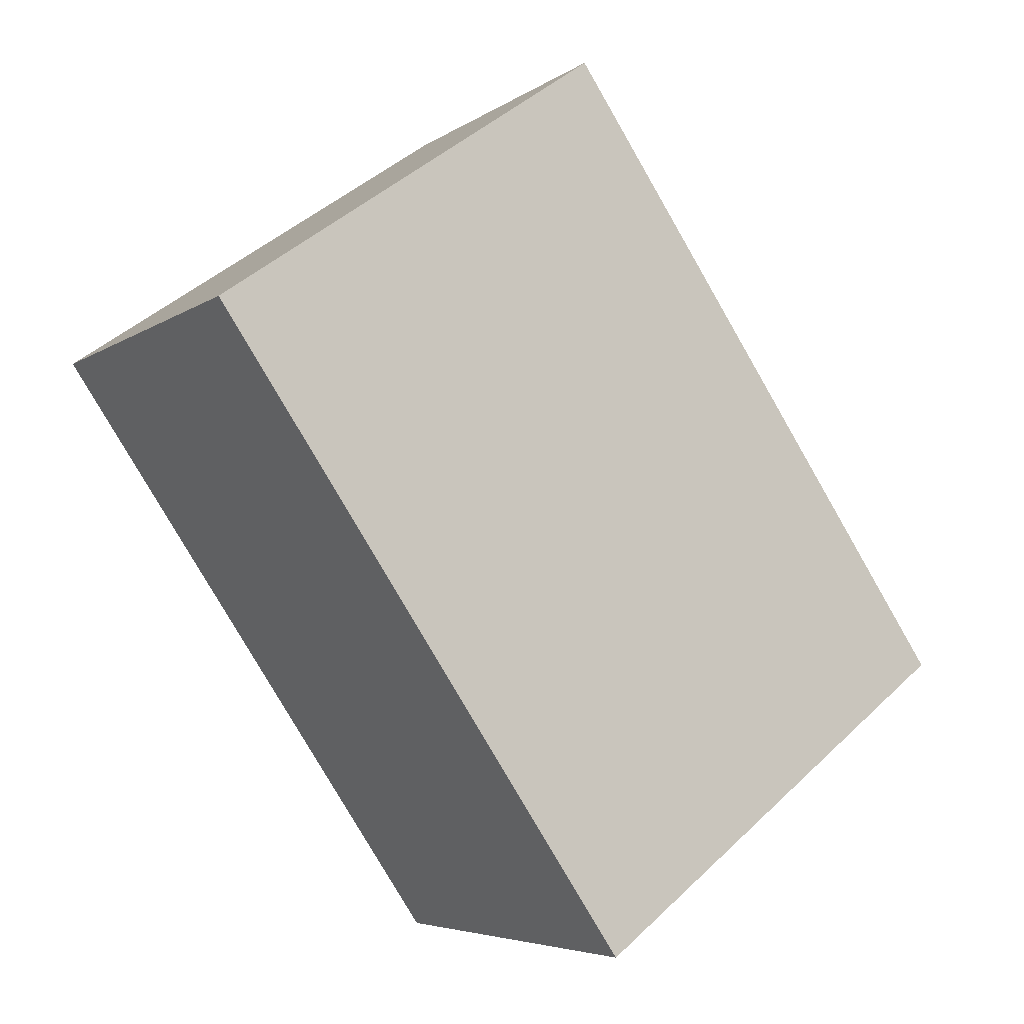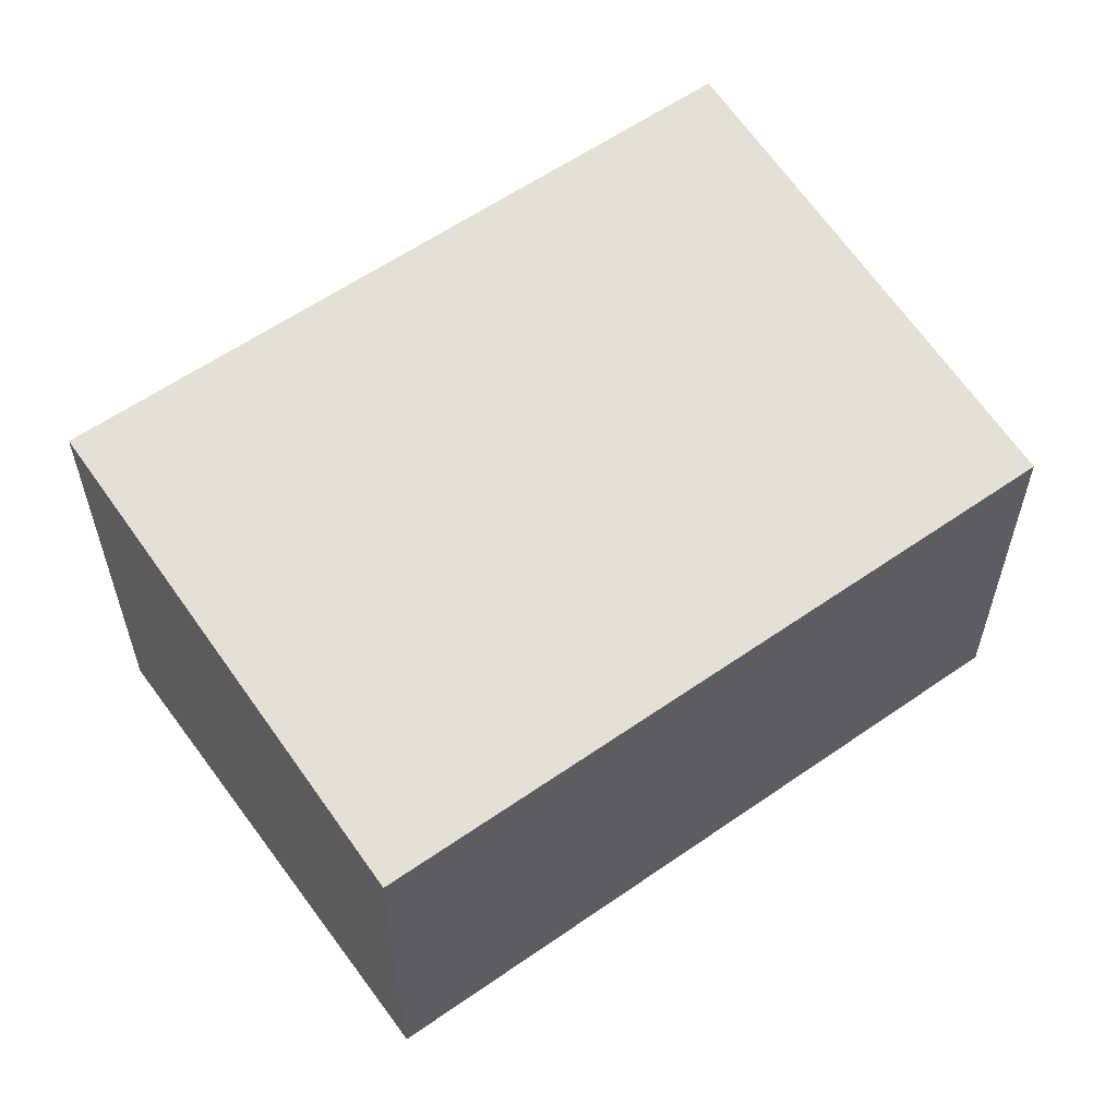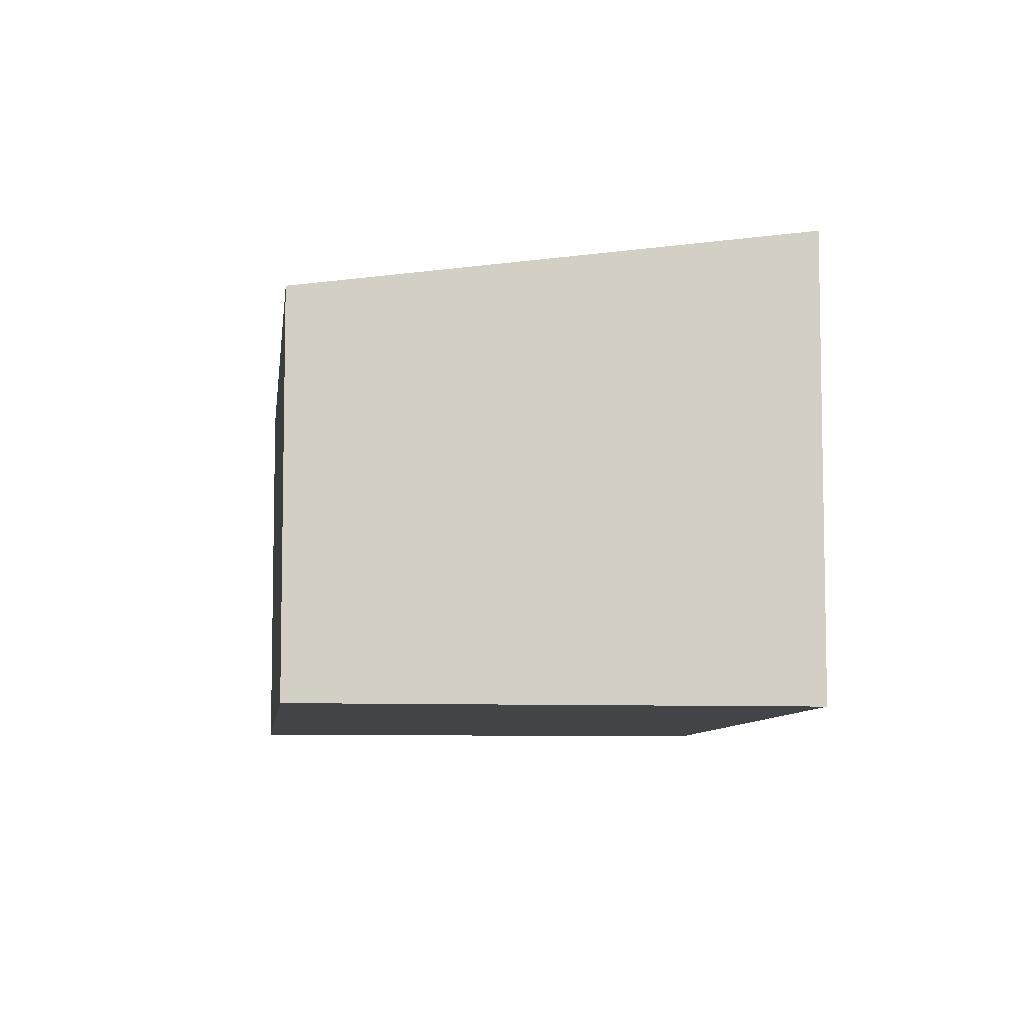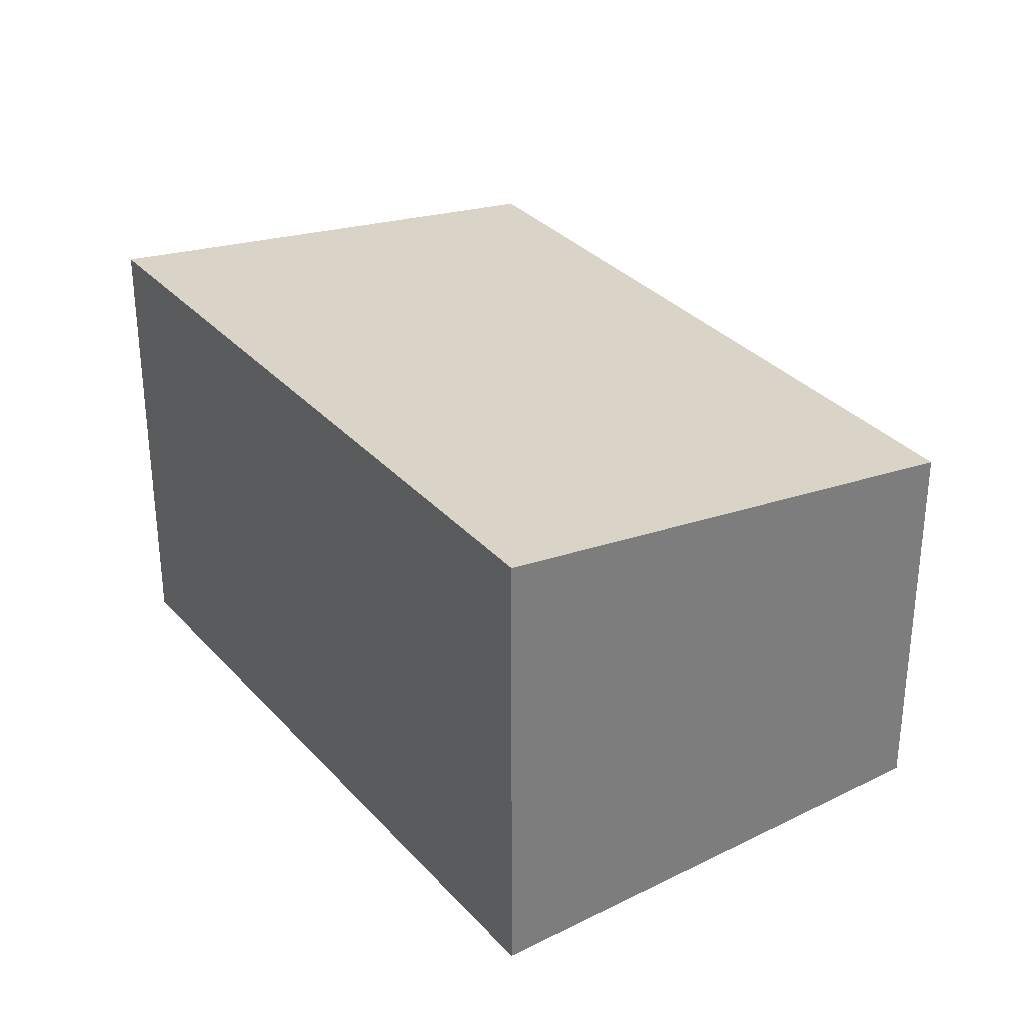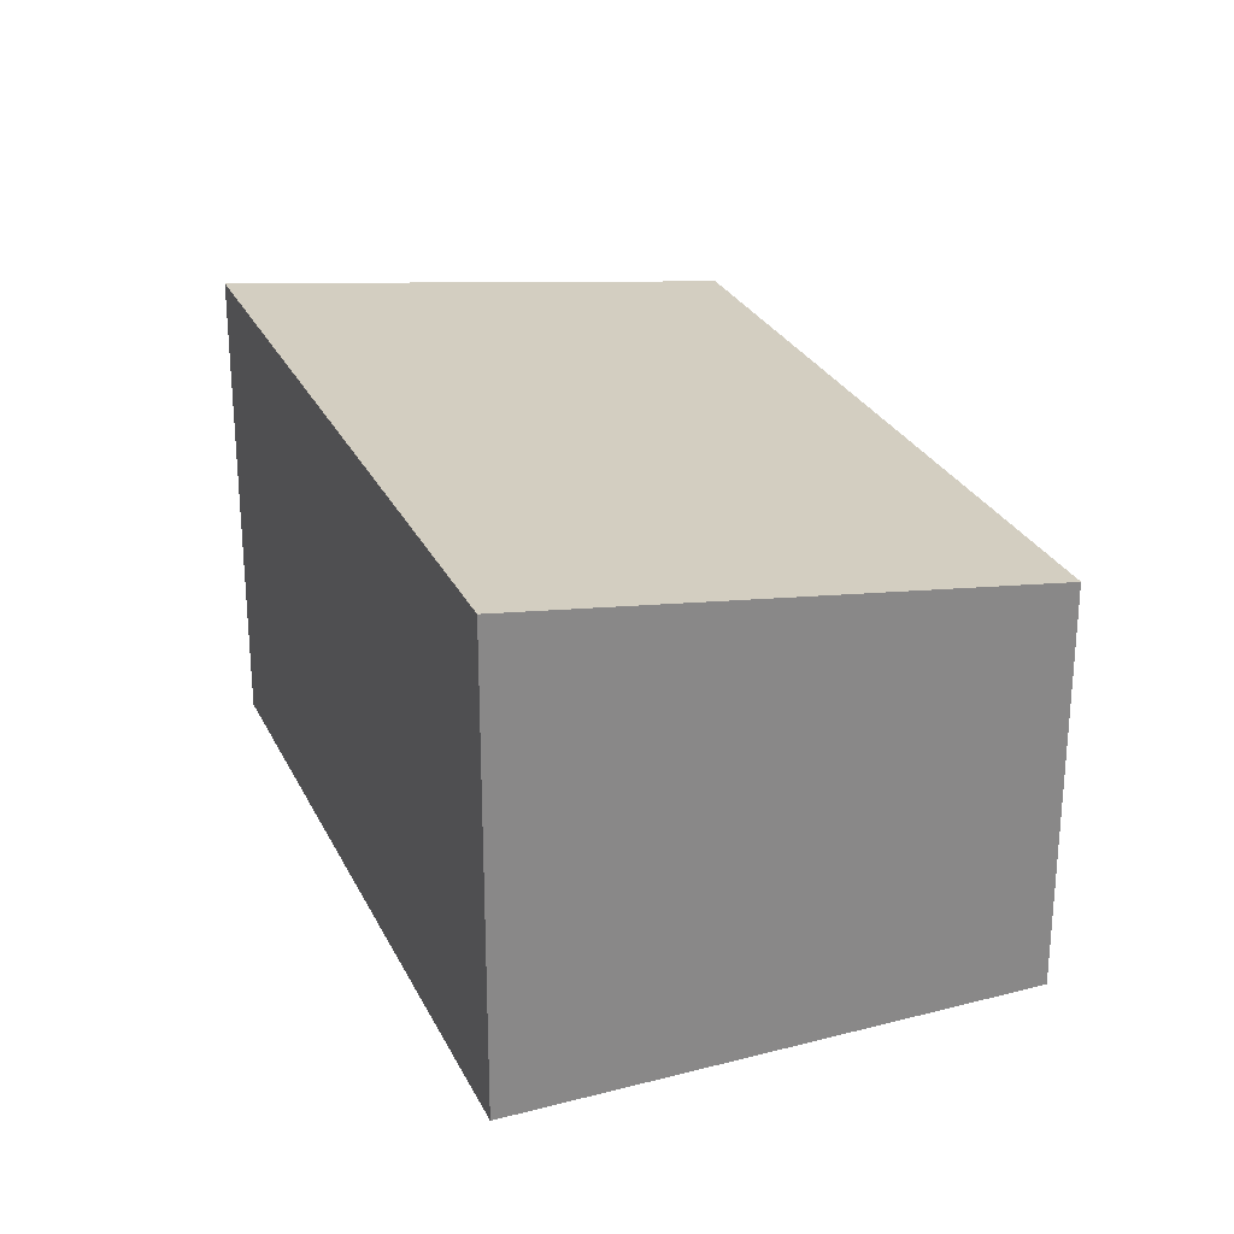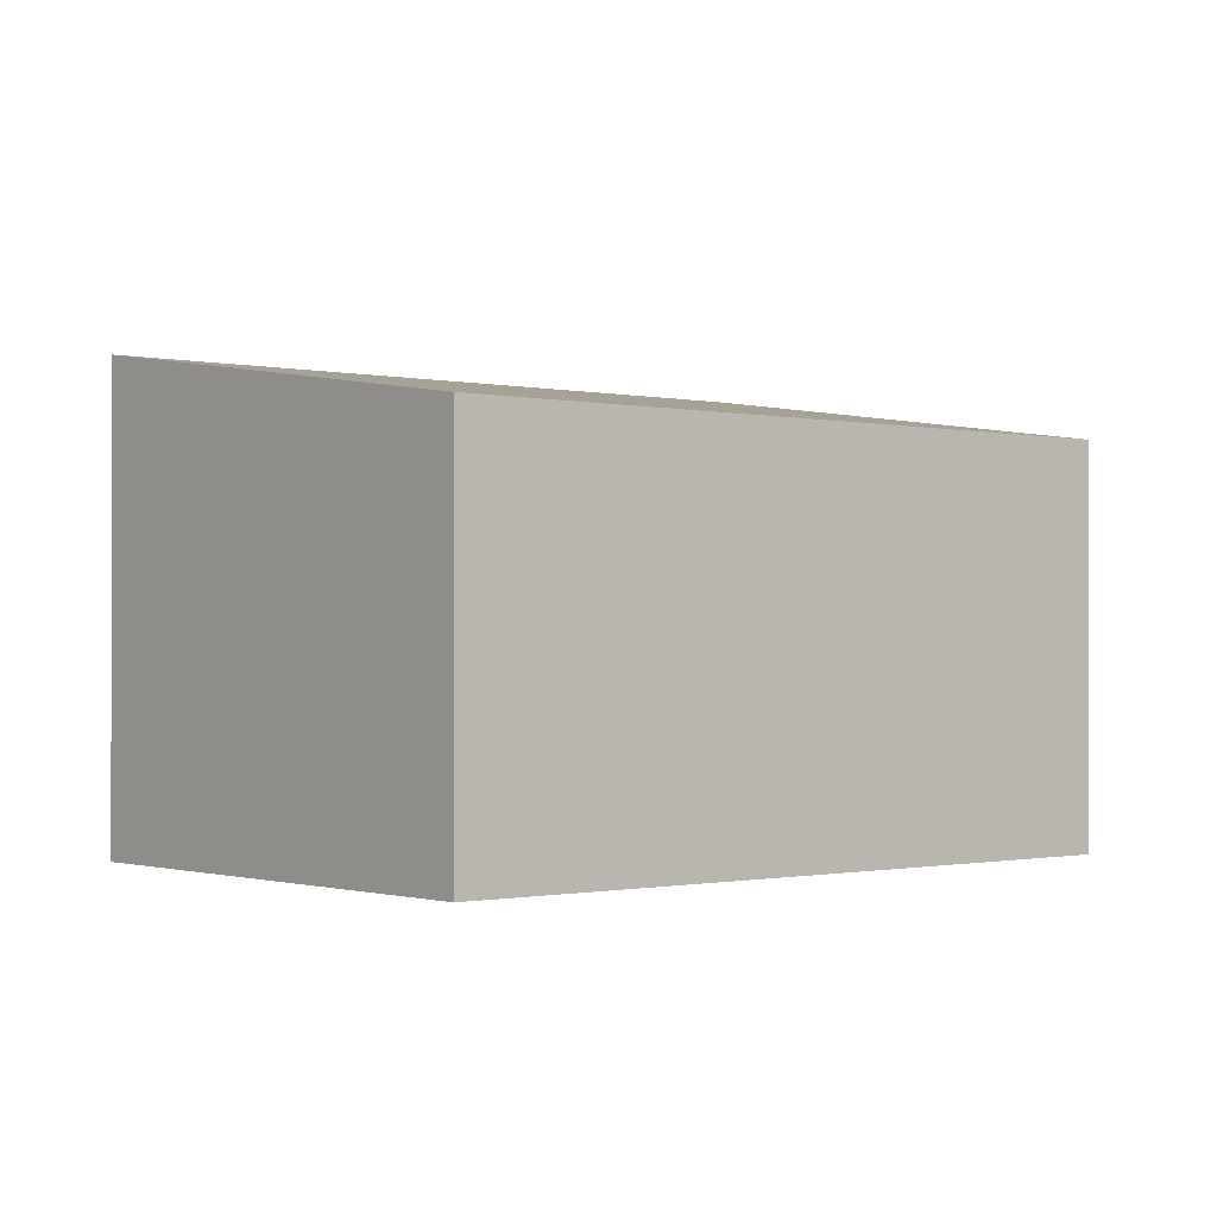
<metadata>
{"format":"obj","ext":"obj","renderer":"f3d","projection":"perspective","resolution":1024,"background":"white","views":[{"elev":-5.2,"azim":-27.1,"up":"+Y"},{"elev":60.0,"azim":88.5,"up":"+Z"},{"elev":-7.7,"azim":-152.5,"up":"+Z"},{"elev":32.5,"azim":-0.5,"up":"+Z"},{"elev":27.3,"azim":12.5,"up":"+Z"},{"elev":-0.7,"azim":84.0,"up":"+Z"}]}
</metadata>
<code>
v 144.9 -360.7 2.025
v 146.7 -359.4 1.719
v 148.6 -362.1 1.725
v 146.7 -363.4 2.032
v 146.7 -359.4 1.719
v 144.9 -360.7 2.025
v 144.9 -360.7 0
v 146.7 -359.4 0
v 148.6 -362.1 1.725
v 146.7 -359.4 1.719
v 146.7 -359.4 0
v 148.6 -362.1 0
v 146.7 -363.4 2.032
v 148.6 -362.1 1.725
v 148.6 -362.1 0
v 146.7 -363.4 0
v 144.9 -360.7 2.025
v 146.7 -363.4 2.032
v 146.7 -363.4 0
v 144.9 -360.7 0
v 144.9 -360.7 0
v 146.7 -359.4 0
v 148.6 -362.1 0
v 146.7 -363.4 0
f 2 3 4 1
f 6 7 8 5
f 10 11 12 9
f 14 15 16 13
f 18 19 20 17
f 22 23 24 21

</code>
